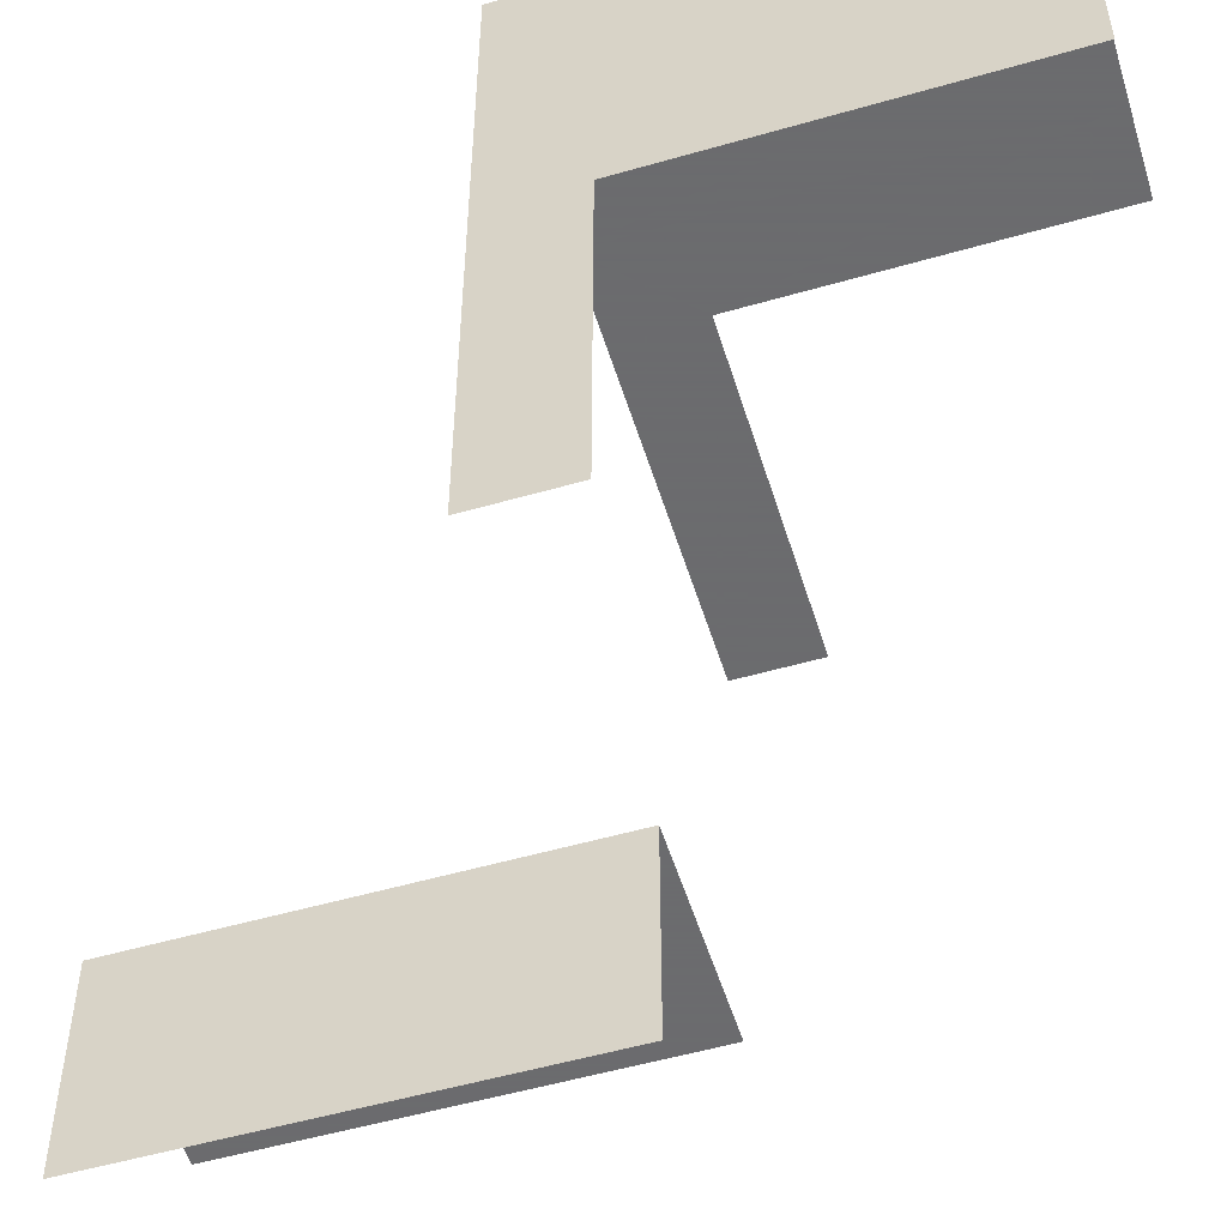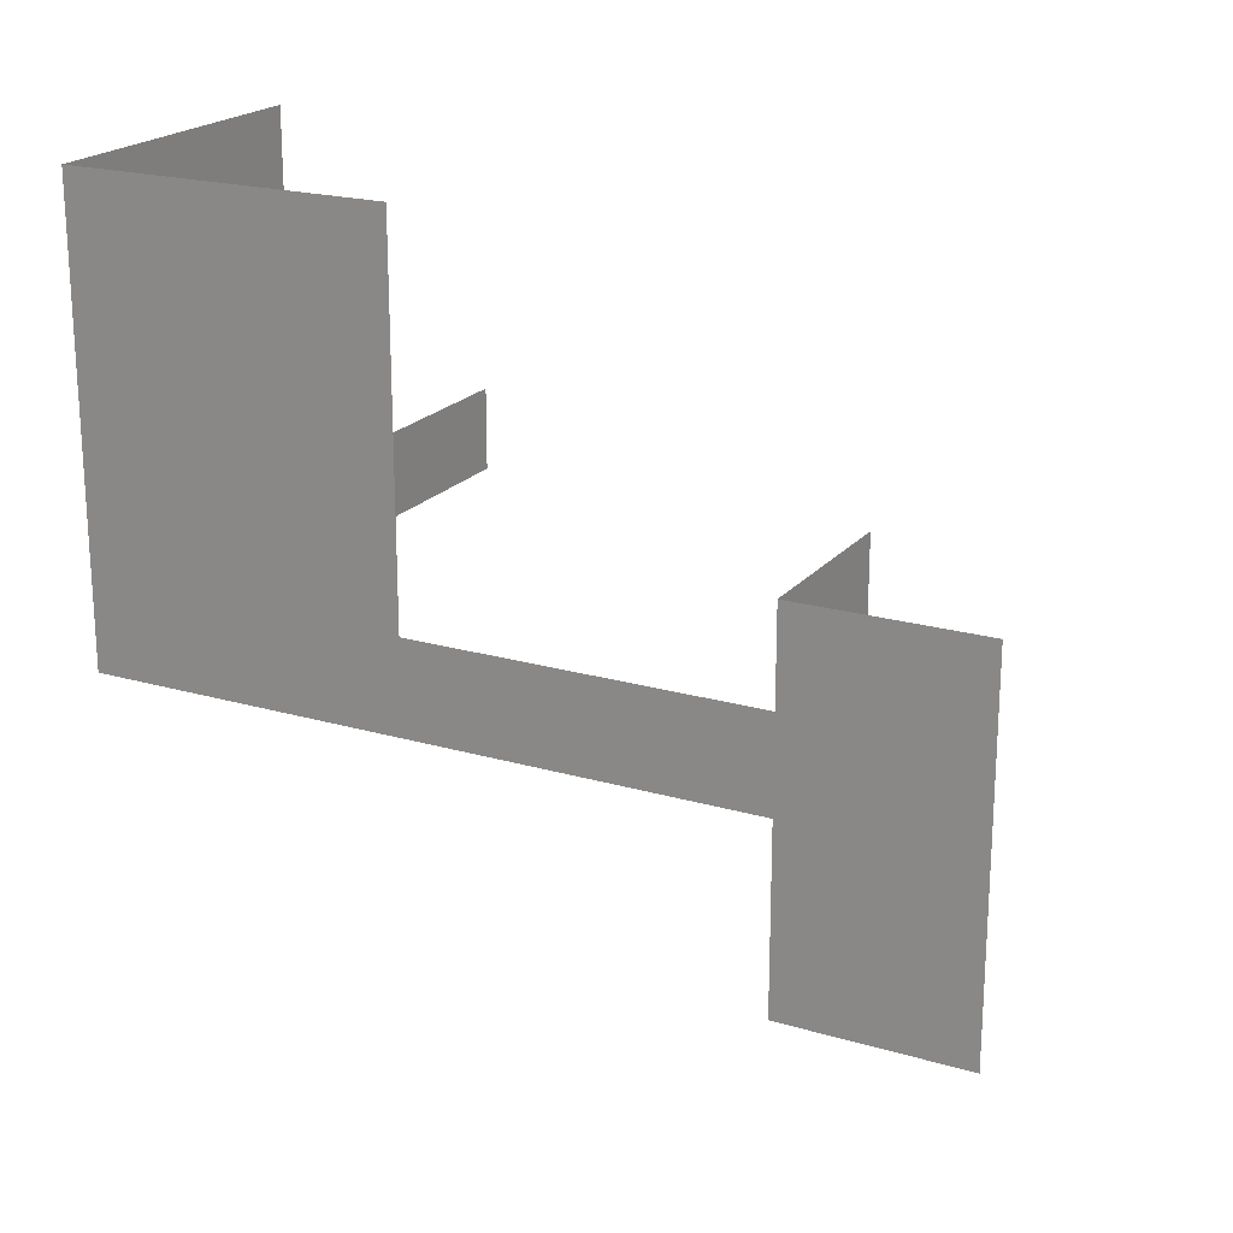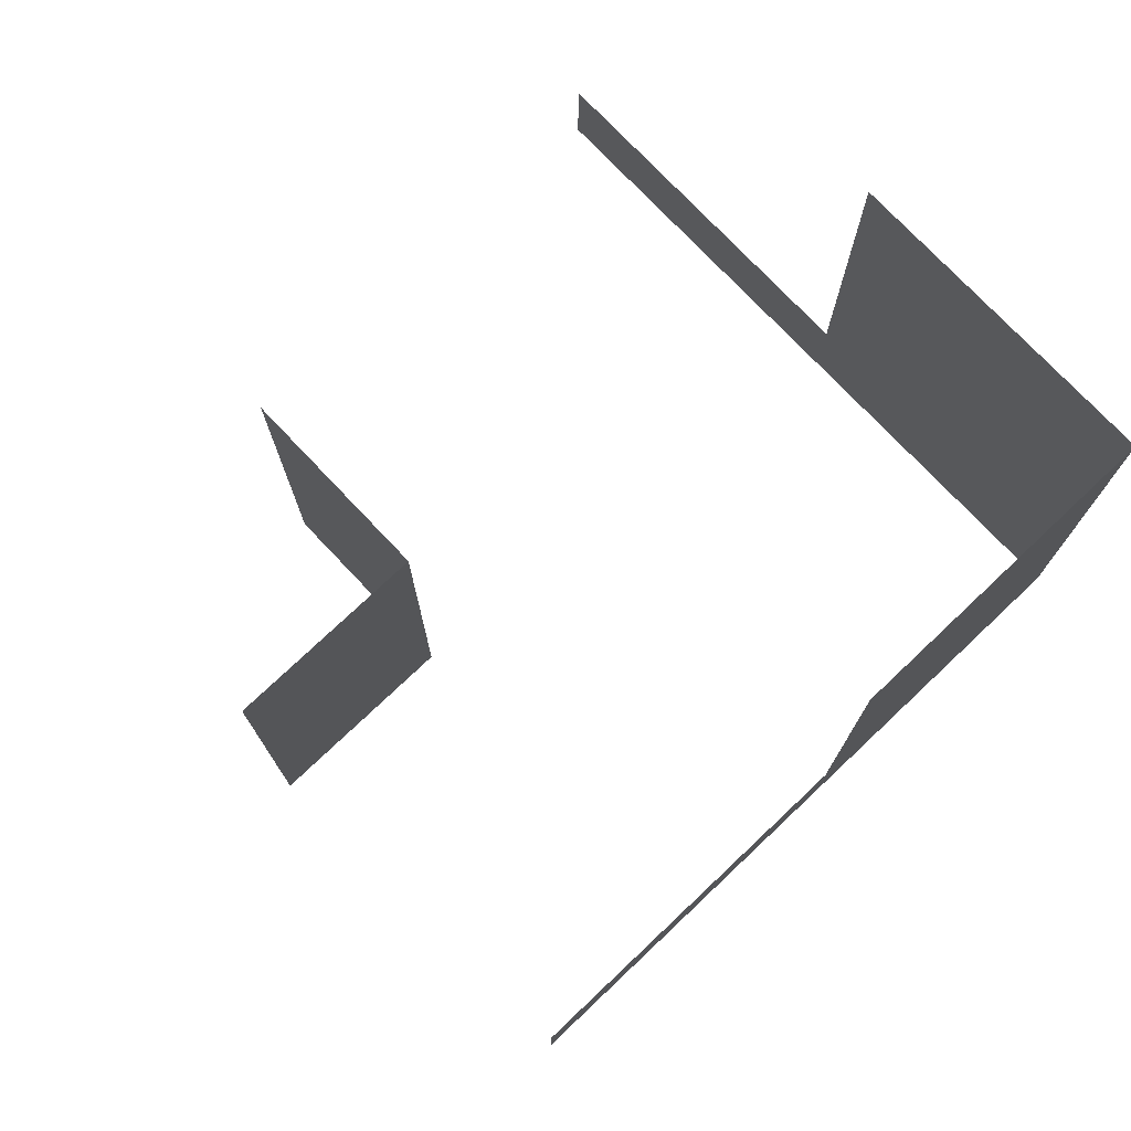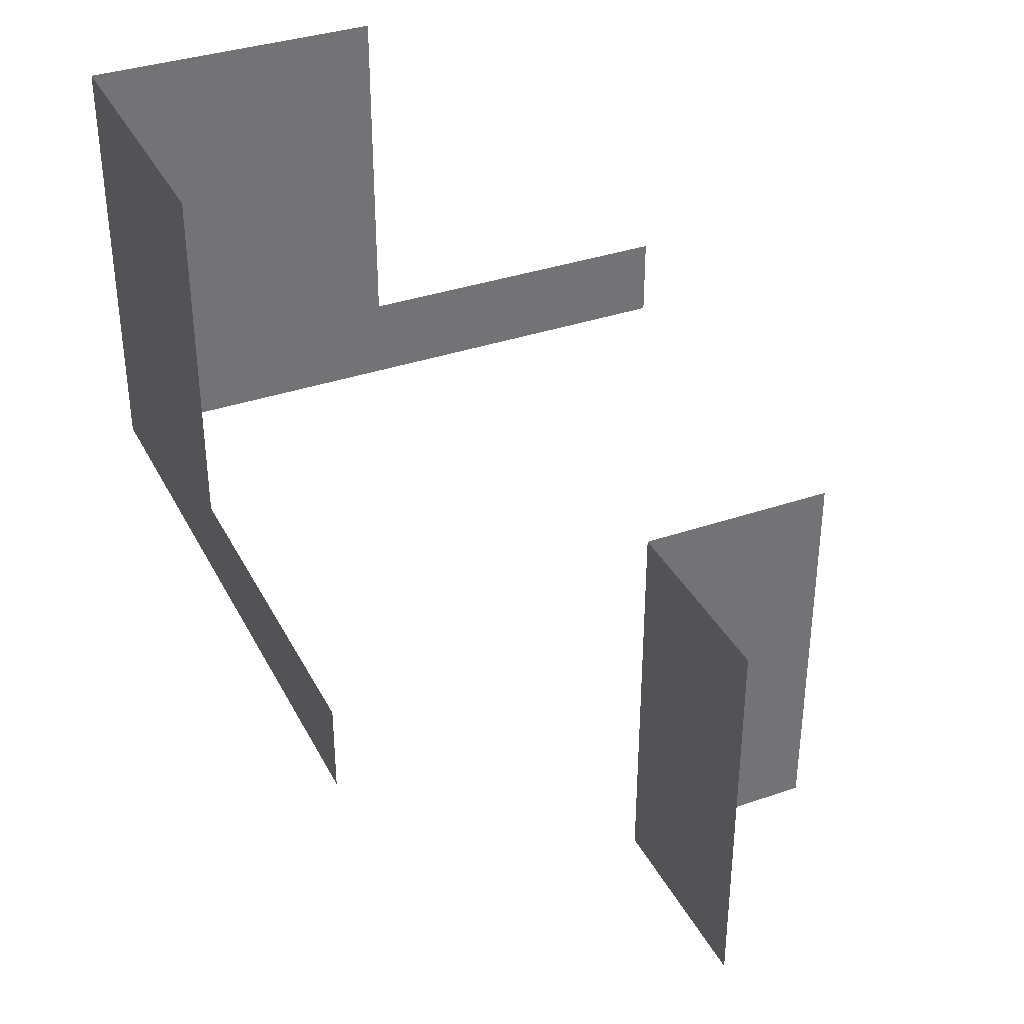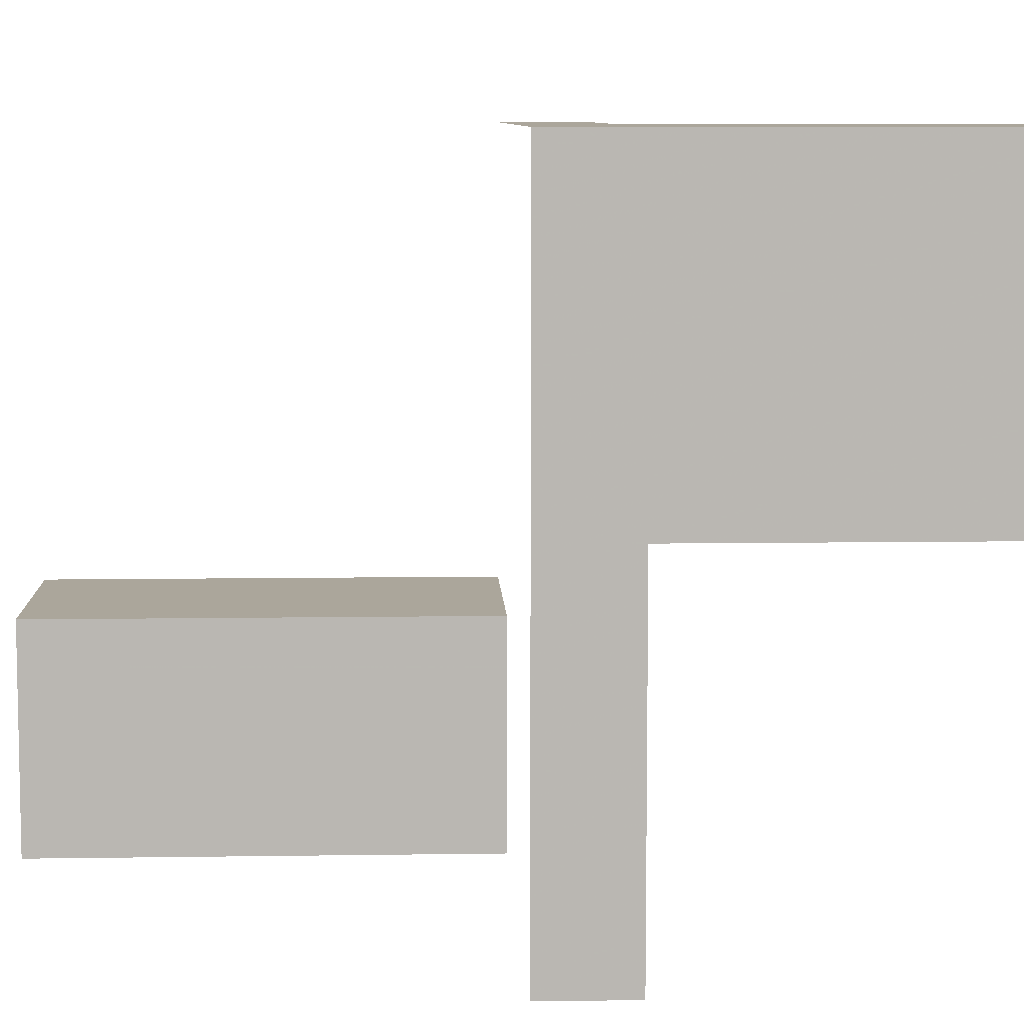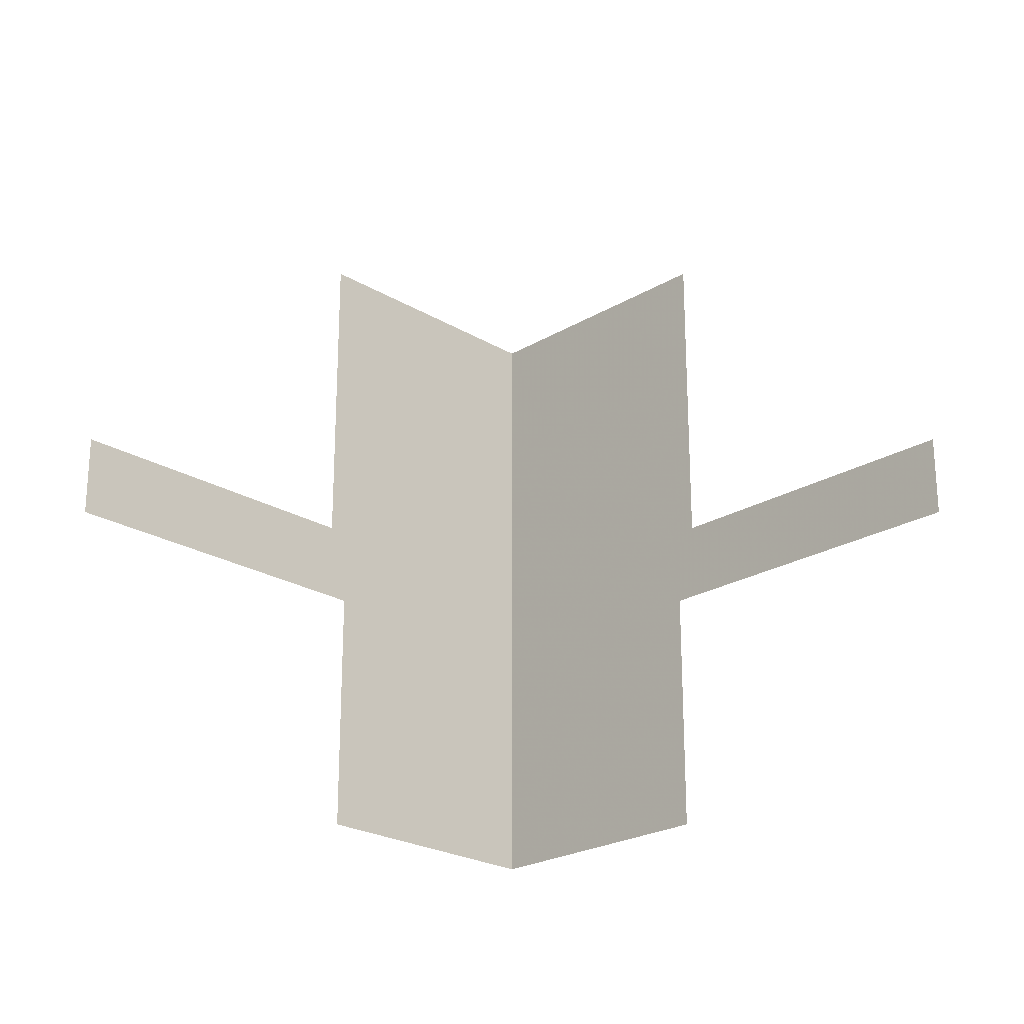
<metadata>
{"format":"obj","ext":"obj","renderer":"f3d","projection":"perspective","resolution":1024,"background":"white","views":[{"elev":-53.5,"azim":-72.9,"up":"+Y"},{"elev":20.6,"azim":-62.1,"up":"+Z"},{"elev":75.5,"azim":136.6,"up":"+Z"},{"elev":35.7,"azim":-24.4,"up":"+Z"},{"elev":8.0,"azim":-92.4,"up":"+Y"},{"elev":-23.7,"azim":45.0,"up":"+Z"}]}
</metadata>
<code>
v 0 0.25 0
v 0 0.25 0.5
v 0.25 -0.5 0
v 0.25 -0.5 -0.5
v 0.25 -0.25 0
v 0.25 -0.25 -0.5
v 0.5 0.25 0
v 0.5 0.25 0.1
v 0.5 -0.25 0
v 0.5 -0.25 -0.5
v 0.1 0.25 0.1
v 0.1 0.25 0.5
v -0.25 0 0
v -0.25 0 0.5
v -0.25 0.25 0
v -0.25 0.25 0.5
v -0.25 -0.1 0.1
v -0.25 -0.1 0.5
v -0.25 -0.5 0
v -0.25 -0.5 0.1
f 13 19 17
f 17 18 14
f 19 20 17
f 17 14 13
f 9 5 6
f 9 6 10
f 3 5 6
f 3 6 4
f 1 15 16
f 1 16 2
f 13 15 16
f 13 16 14
f 1 7 11
f 11 12 2
f 7 8 11
f 11 2 1

</code>
